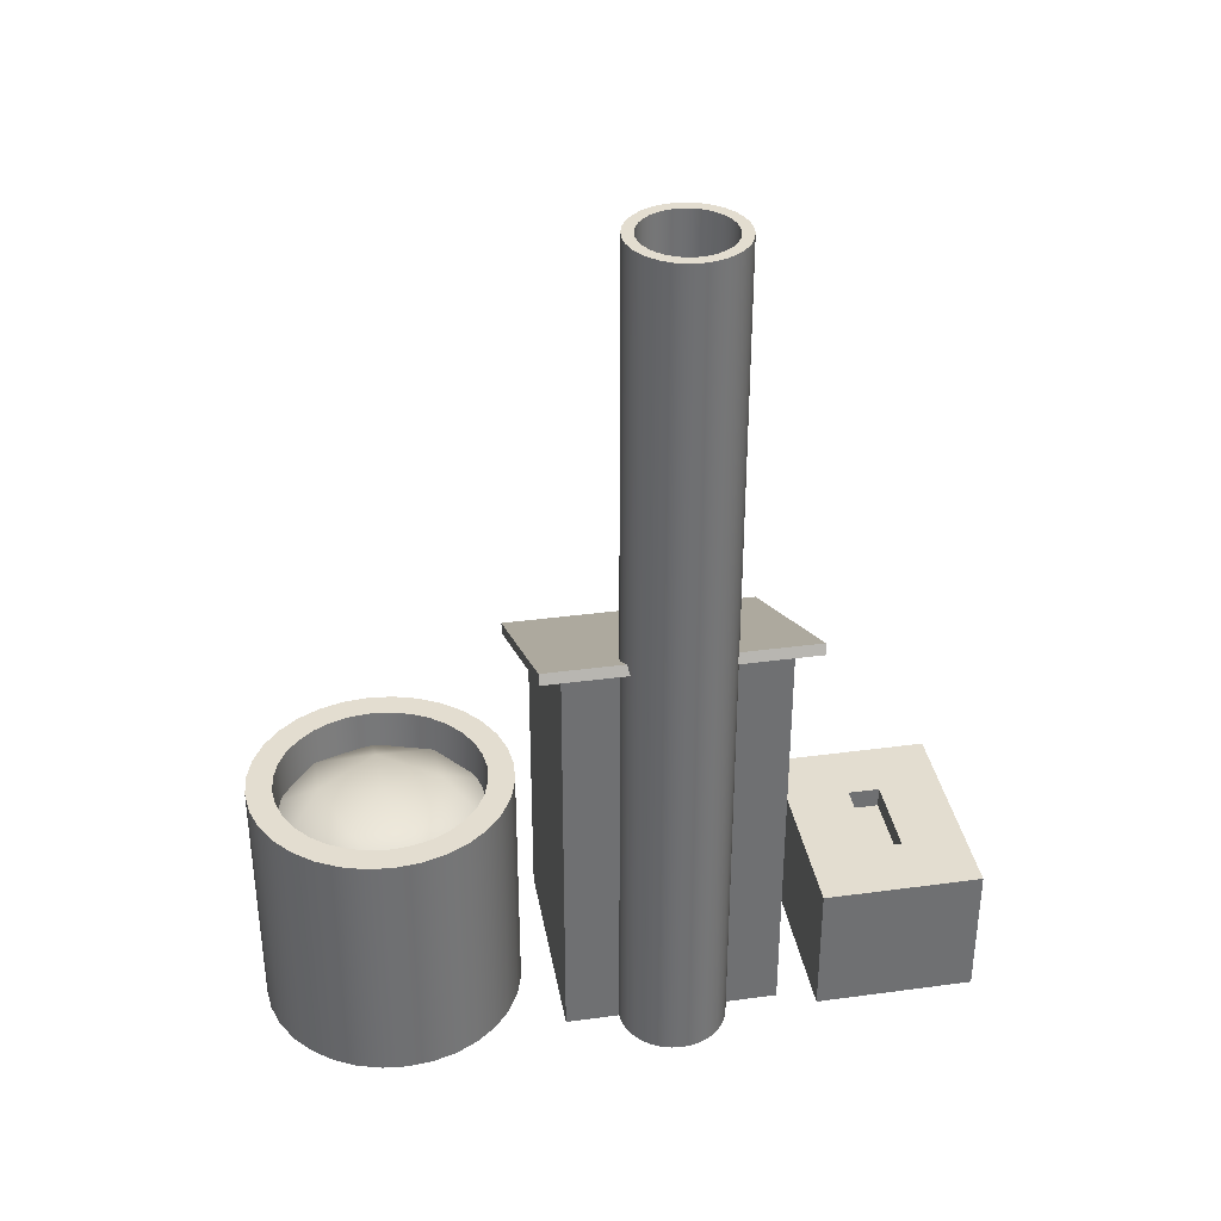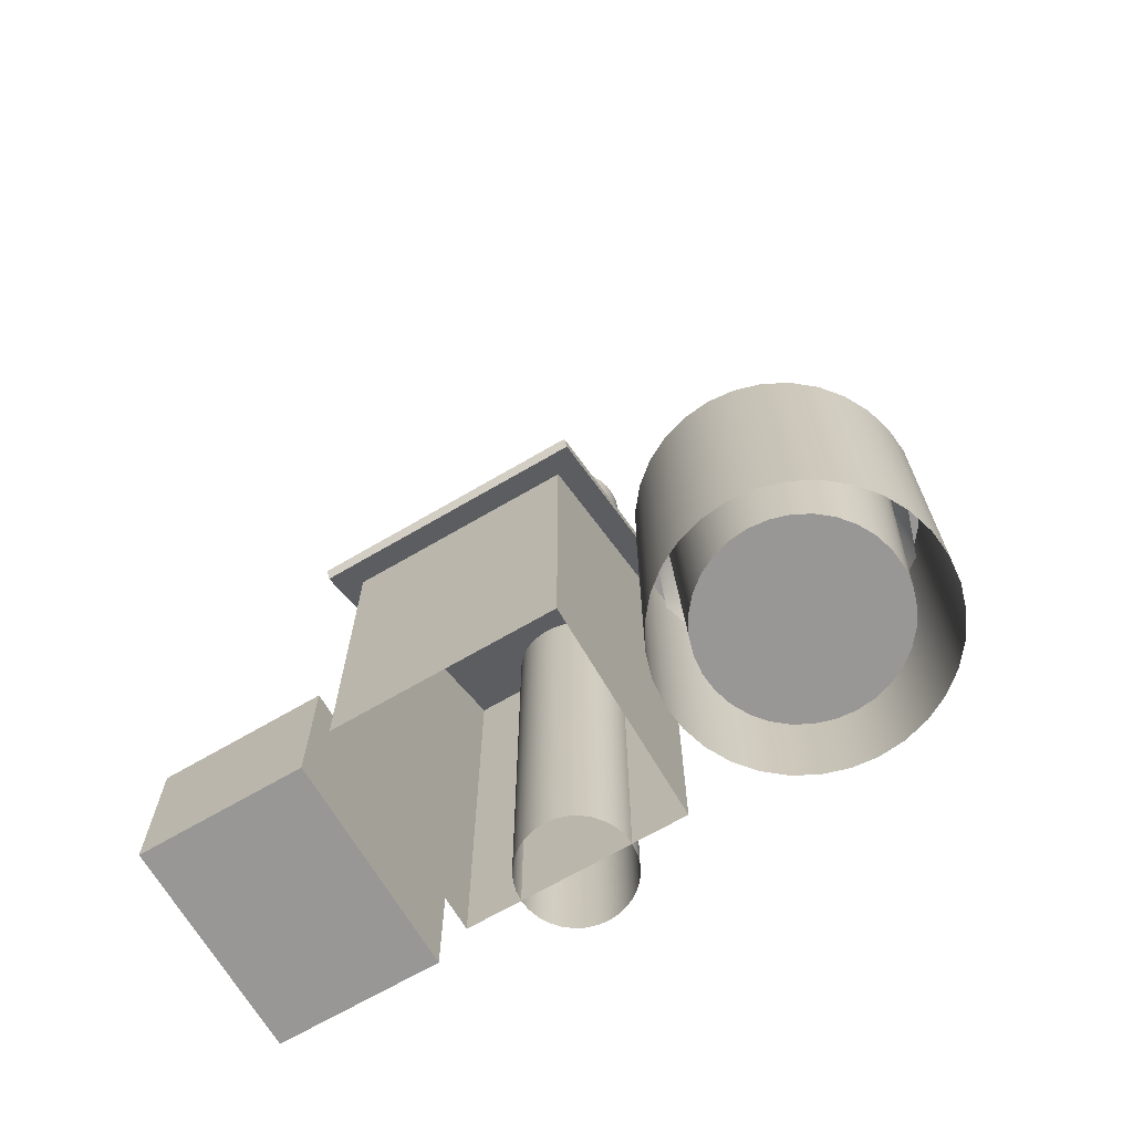
<metadata>
{"format":"obj","ext":"obj","renderer":"f3d","projection":"perspective","resolution":1024,"background":"white","views":[{"elev":35.6,"azim":-100.1,"up":"+Y"},{"elev":-68.3,"azim":120.4,"up":"+Y"}]}
</metadata>
<code>
o BSteelFactory
v 3.31 2.895 2.79
v 3.31 2.895 5.21
v 0.89 4.105 2.79
v 3.355 2.984 2.79
v 0.9347 4.194 2.79
v 3.355 2.984 5.21
v 0.89 4.105 5.21
v 0.9347 4.194 5.21
v 1.454 8 3.646
v 1.383 8 3.717
v 1.516 8 3.722
v 1.198 8 4.49
v 1.178 8 4.392
v 1.1 8 4.5
v 0.6381 8 3.809
v 0.7674 8 3.778
v 0.6843 8 3.722
v 1.562 8 3.809
v 1.47 8 3.847
v 1.59 8 3.902
v 0.7464 8 3.646
v 0.8172 8 3.717
v 0.8222 8 3.584
v 1.002 8 4.49
v 1.022 8 4.392
v 0.9087 8 4.462
v 1.6 8 4
v 1.492 8 4.078
v 1.59 8 4.098
v 0.9087 8 3.538
v 1.022 8 3.608
v 1.002 8 3.51
v 0.8222 8 4.416
v 0.8172 8 4.283
v 0.7464 8 4.354
v 1.562 8 4.191
v 1.433 8 4.222
v 1.516 8 4.278
v 0.6843 8 4.278
v 0.7674 8 4.222
v 0.6381 8 4.191
v 1.198 8 3.51
v 1.253 8 3.63
v 1.291 8 3.538
v 1.454 8 4.354
v 1.383 8 4.283
v 1.378 8 4.416
v 0.6096 8 4.098
v 0.7077 8 4.078
v 0.6 8 4
v 1.378 8 3.584
v 1.291 8 4.462
v 0.6096 8 3.902
v 0.7077 8 3.922
v 1.433 8 3.778
v 1.5 8 4
v 0.9469 8 3.63
v 0.9469 8 4.37
v 1.47 8 4.153
v 1.1 8 3.6
v 1.1 8 3.5
v 1.178 8 3.608
v 0.7304 8 4.153
v 1.322 8 4.333
v 0.7 8 4
v 3.1 3 5
v 3.1 -1e-06 5
v 3.1 3 3
v 3.1 -0 3
v 1.1 4 3
v 1.1 -0 3
v 1.1 4 5
v 0.7 4.3 4
v 0.7077 4.3 4.078
v 0.7077 4.3 3.922
v 1.1 8 4.4
v 0.7304 8 3.847
v 1.492 8 3.922
v 0.8778 8 3.667
v 0.8778 8 4.333
v 1.322 8 3.667
v 1.253 8 4.37
v 1.1 -1e-06 5
v 0.7304 4.3 3.847
v 0.7674 4.3 3.778
v 0.8172 4.3 3.717
v 0.8778 4.3 3.667
v 0.9469 4.3 3.63
v 1.022 4.3 3.608
v 1.1 4.3 3.6
v 1.178 4.3 3.608
v 1.253 4.3 3.63
v 1.322 4.3 3.667
v 1.383 4.3 3.717
v 1.47 4.3 3.847
v 1.433 4.3 3.778
v 0.7674 4.3 4.222
v 0.8172 4.3 4.283
v 0.8778 4.3 4.333
v 1.178 4.3 4.392
v 1.253 4.3 4.37
v 1.322 4.3 4.333
v 1.383 4.3 4.283
v 1.022 4.3 4.392
v 1.1 4.3 4.4
v 1.492 4.3 4.078
v 1.5 4.3 4
v 1.492 4.3 3.922
v 1.433 4.3 4.222
v 1.47 4.3 4.153
v 0.7304 4.3 4.153
v 0.9469 4.3 4.37
v 1.378 8 3.584
v 1.378 8 3.584
v 1.454 8 3.646
v 1.6 8 4
v 1.6 8 4
v 1.59 8 4.098
v 1.291 8 4.462
v 1.291 8 4.462
v 1.198 8 4.49
v 0.6096 8 3.902
v 0.6096 8 3.902
v 0.6381 8 3.809
v 1.1 8 3.5
v 1.1 8 3.5
v 1.198 8 3.51
v 1.516 8 4.278
v 1.516 8 4.278
v 1.454 8 4.354
v 0.6381 8 4.191
v 0.6381 8 4.191
v 0.6096 8 4.098
v 1.6 8 4
v 1.59 8 4.098
v 0.9087 8 3.538
v 0.9087 8 3.538
v 1.002 8 3.51
v 0.8222 8 4.416
v 0.8222 8 4.416
v 0.7464 8 4.354
v 1.516 8 3.722
v 1.516 8 3.722
v 1.562 8 3.809
v 0.6843 8 3.722
v 0.6843 8 3.722
v 0.7464 8 3.646
v 1.1 8 4.5
v 1.1 8 4.5
v 1.002 8 4.49
v 1.291 8 3.538
v 1.291 8 3.538
v 1.378 8 4.416
v 1.378 8 4.416
v 1.002 8 3.51
v 0.6 8 4
v 0.6 8 4
v 1.562 8 4.191
v 1.562 8 4.191
v 0.6843 8 4.278
v 0.6843 8 4.278
v 1.59 8 3.902
v 1.59 8 3.902
v 0.8222 8 3.584
v 0.8222 8 3.584
v 0.9087 8 4.462
v 0.9087 8 4.462
v 1.454 8 3.646
v 1.198 8 4.49
v 0.6381 8 3.809
v 1.198 8 3.51
v 1.454 8 4.354
v 0.6096 8 4.098
v 0.7464 8 4.354
v 1.562 8 3.809
v 0.7464 8 3.646
v 1.002 8 4.49
v 1.562 8 3.809
v 1.59 8 3.902
v 0.9087 8 3.538
v 0.8222 8 4.416
v 1.562 8 4.191
v 0.6843 8 4.278
v 1.198 8 3.51
v 1.454 8 4.354
v 0.6096 8 4.098
v 1.378 8 3.584
v 1.291 8 4.462
v 0.6096 8 3.902
v 1.516 8 3.722
v 0.6843 8 3.722
v 1.1 8 4.5
v 0.8222 8 3.584
v 0.9087 8 4.462
v 1.59 8 4.098
v 1.002 8 3.51
v 0.7464 8 4.354
v 1.1 8 3.5
v 1.516 8 4.278
v 0.6381 8 4.191
v 1.291 8 3.538
v 1.378 8 4.416
v 0.6 8 4
v 1.454 8 3.646
v 1.198 8 4.49
v 0.6381 8 3.809
v 0.7464 8 3.646
v 1.002 8 4.49
v 1.1 -1e-06 3.5
v 1.002 -1e-06 3.51
v 0.9087 -1e-06 3.538
v 0.8222 -1e-06 3.584
v 0.7464 -1e-06 3.646
v 0.6843 -1e-06 3.722
v 0.6381 -1e-06 3.809
v 0.6096 -1e-06 3.902
v 0.6 -1e-06 4
v 0.6096 -1e-06 4.098
v 0.6381 -1e-06 4.191
v 0.6843 -1e-06 4.278
v 0.7464 -1e-06 4.354
v 0.8222 -1e-06 4.416
v 0.9087 -1e-06 4.462
v 1.002 -1e-06 4.49
v 1.1 -1e-06 4.5
v 1.198 -1e-06 4.49
v 1.291 -1e-06 4.462
v 1.378 -1e-06 4.416
v 1.454 -1e-06 4.354
v 1.516 -1e-06 4.278
v 1.562 -1e-06 4.191
v 1.59 -1e-06 4.098
v 1.6 -1e-06 4
v 1.59 -1e-06 3.902
v 1.562 -1e-06 3.809
v 1.516 -1e-06 3.722
v 1.454 -1e-06 3.646
v 1.378 -1e-06 3.584
v 1.291 -1e-06 3.538
v 1.198 -1e-06 3.51
v 2.304 2.018 2.436
v 2.757 2.057 2.05
v 2.179 2.22 2.05
v 1.204 2.018 2.078
v 1.711 2.057 2.39
v 1.532 2.22 1.84
v 1.204 2.018 0.9217
v 1.064 2.057 1.5
v 1.532 2.22 1.16
v 2.304 2.018 0.5643
v 1.711 2.057 0.6101
v 2.179 2.22 0.95
v 2.984 2.018 1.5
v 2.757 2.057 0.95
v 2.578 2.22 1.5
v 3.046 1.795 1.84
v 3.046 1.795 1.16
v 2 1.795 2.6
v 2.647 1.795 2.39
v 0.9538 1.795 1.84
v 1.353 1.795 2.39
v 1.353 1.795 0.6101
v 0.9538 1.795 1.16
v 2.647 1.795 0.6101
v 2 1.795 0.4
v 2 2.295 1.5
v 2.169 0.2 0.6526
v 2 0.2 0.636
v 2.331 0.2 0.7018
v 1.766 2.4 0.3231
v 1.541 2.4 0.3913
v 1.813 2.4 0.5584
v 1.151 2.4 2.349
v 1.333 2.4 2.498
v 1.321 2.4 2.179
v 3.177 2.4 1.734
v 3.2 2.4 1.5
v 2.96 2.4 1.5
v 0.8231 2.4 1.734
v 0.8913 2.4 1.959
v 1.058 2.4 1.687
v 2.849 2.4 2.349
v 2.998 2.4 2.167
v 2.798 2.4 2.033
v 0.8913 2.4 1.041
v 0.8231 2.4 1.266
v 1.113 2.4 1.133
v 2.849 2.4 0.6515
v 2.667 2.4 0.5022
v 2.533 2.4 0.7018
v 2.234 2.4 2.677
v 2.459 2.4 2.609
v 2.187 2.4 2.442
v 1.333 2.4 0.5022
v 1.151 2.4 0.6515
v 1.467 2.4 0.7018
v 1.541 2.4 2.609
v 1.766 2.4 2.677
v 1.633 2.4 2.387
v 3.177 2.4 1.266
v 3.109 2.4 1.041
v 2.942 2.4 1.313
v 2 2.4 0.3
v 2 2.4 0.54
v 1.002 2.4 2.167
v 1.202 2.4 2.033
v 3.109 2.4 1.959
v 2.887 2.4 1.867
v 0.8 2.4 1.5
v 1.04 2.4 1.5
v 2.459 2.4 0.3913
v 2.234 2.4 0.3231
v 2.367 2.4 0.6131
v 2.667 2.4 2.498
v 2.533 2.4 2.298
v 1.002 2.4 0.8333
v 1.202 2.4 0.9667
v 2.998 2.4 0.8333
v 2.798 2.4 0.9667
v 2 2.4 2.7
v 1.633 2.4 0.6131
v 1.467 2.4 2.298
v 1.113 2.4 1.867
v 1.058 2.4 1.313
v 2.367 2.4 2.387
v 1.321 2.4 0.8212
v 2 2.4 2.46
v 1.831 0.2 0.6526
v 1.669 0.2 0.7018
v 1.52 0.2 0.7816
v 1.389 0.2 0.8891
v 1.282 0.2 1.02
v 1.202 0.2 1.169
v 1.153 0.2 1.331
v 1.136 0.2 1.5
v 1.153 0.2 1.669
v 1.202 0.2 1.831
v 1.282 0.2 1.98
v 2 0.2 2.364
v 1.669 0.2 2.298
v 1.831 0.2 2.347
v 2.169 0.2 2.347
v 1.52 0.2 2.218
v 2.48 0.2 2.218
v 2.331 0.2 2.298
v 2.48 0.2 0.7816
v 1.389 0.2 2.111
v 2.611 0.2 2.111
v 2.718 0.2 1.98
v 2.798 0.2 1.831
v 2.864 0.2 1.5
v 2.847 0.2 1.669
v 2.611 0.2 0.8891
v 2.847 0.2 1.331
v 2.798 0.2 1.169
v 2.718 0.2 1.02
v 2.942 2.4 1.687
v 2.679 2.4 2.179
v 2.679 2.4 0.8212
v 1.813 2.4 2.442
v 2.887 2.4 1.133
v 2.187 2.4 0.5584
v 2 -0 0.3
v 2.234 -0 0.3231
v 2.459 -0 0.3913
v 2.667 -0 0.5022
v 2.849 -0 0.6515
v 2.998 -0 0.8333
v 3.109 -0 1.041
v 3.177 -0 1.266
v 3.2 -0 1.5
v 3.177 -0 1.734
v 3.109 -0 1.959
v 2.998 -0 2.167
v 2.849 -0 2.349
v 2.667 -0 2.498
v 2.459 -0 2.609
v 2.234 -0 2.677
v 2 -0 2.7
v 1.766 -0 2.677
v 1.541 -0 2.609
v 1.333 -0 2.498
v 1.151 -0 2.349
v 1.002 -0 2.167
v 0.8913 -0 1.959
v 0.8231 -0 1.734
v 0.8 -0 1.5
v 0.8231 -0 1.266
v 0.8913 -0 1.041
v 1.002 -0 0.8333
v 1.151 -0 0.6515
v 1.333 -0 0.5022
v 1.541 -0 0.3913
v 1.766 -0 0.3231
v 2.95 1.3 6.85
v 0.95 1.3 6.85
v 2.95 -1e-06 6.85
v 0.95 1.3 5.35
v 0.95 -1e-06 6.85
v 2.95 1.3 5.35
v 0.95 -1e-06 5.35
v 2.95 -1e-06 5.35
v 2.35 1.3 5.95
v 2.35 1.3 6.25
v 1.55 1.3 6.25
v 1.55 1.3 5.95
v 2.35 1.1 6.25
v 2.35 1.1 5.95
v 1.55 1.1 5.95
v 1.55 1.1 6.25
v 3.1 -0 3
v 3.1 -1e-06 5
f 1 2 3
f 4 5 6
f 7 2 8
f 1 3 4
f 3 7 5
f 2 1 6
f 2 7 3
f 5 8 6
f 2 6 8
f 3 5 4
f 7 8 5
f 1 4 6
f 241 242 243
f 244 245 246
f 247 248 249
f 250 251 252
f 253 254 255
f 256 257 253
f 258 259 241
f 260 261 244
f 262 263 247
f 264 265 250
f 259 242 241
f 259 256 242
f 256 253 242
f 261 245 244
f 261 258 245
f 258 241 245
f 263 248 247
f 263 260 248
f 260 244 248
f 265 251 250
f 265 262 251
f 262 247 251
f 257 254 253
f 257 264 254
f 264 250 254
f 243 255 266
f 243 242 255
f 242 253 255
f 246 243 266
f 246 245 243
f 245 241 243
f 249 246 266
f 249 248 246
f 248 244 246
f 252 249 266
f 252 251 249
f 251 247 249
f 255 252 266
f 255 254 252
f 254 250 252
f 267 268 269
f 270 271 272
f 273 274 275
f 276 277 278
f 279 280 281
f 282 283 284
f 285 286 287
f 288 289 290
f 291 292 293
f 294 295 296
f 297 298 299
f 300 301 302
f 303 270 304
f 305 273 306
f 307 276 308
f 309 279 310
f 311 312 313
f 314 282 315
f 316 285 317
f 318 288 319
f 320 291 293
f 271 294 321
f 274 297 322
f 312 303 304
f 277 300 278
f 280 305 323
f 283 307 284
f 286 309 324
f 289 311 290
f 292 314 325
f 295 316 326
f 298 320 327
f 301 318 319
f 268 328 269
f 328 329 269
f 329 330 269
f 330 331 269
f 331 332 269
f 332 333 269
f 333 334 269
f 334 335 269
f 335 336 269
f 336 337 269
f 337 338 269
f 339 340 341
f 342 340 339
f 342 343 340
f 344 342 345
f 344 343 342
f 269 338 346
f 338 347 346
f 347 343 344
f 347 344 348
f 347 348 349
f 347 349 350
f 351 350 352
f 347 350 351
f 346 347 353
f 347 351 353
f 351 354 353
f 354 355 356
f 353 354 356
f 271 321 272
f 274 322 275
f 357 276 278
f 280 323 281
f 358 282 284
f 286 324 287
f 359 288 290
f 292 325 293
f 295 326 296
f 298 360 299
f 301 361 302
f 270 272 304
f 273 275 306
f 276 357 308
f 279 281 310
f 312 362 313
f 282 358 315
f 285 287 317
f 288 359 319
f 327 320 293
f 294 296 321
f 297 299 322
f 362 312 304
f 300 302 278
f 305 306 323
f 307 308 284
f 309 310 324
f 311 313 290
f 314 315 325
f 316 317 326
f 360 298 327
f 361 301 319
f 395 396 397
f 396 398 399
f 398 400 401
f 400 395 402
f 397 399 402
f 400 398 403
f 395 400 404
f 396 395 405
f 398 396 406
f 404 403 407
f 403 406 408
f 406 405 409
f 405 404 410
f 407 408 410
f 396 399 397
f 398 401 399
f 400 402 401
f 395 397 402
f 399 401 402
f 398 406 403
f 400 403 404
f 395 404 405
f 396 405 406
f 403 408 407
f 406 409 408
f 405 410 409
f 404 407 410
f 408 409 410
f 363 303 364
f 364 312 365
f 365 311 366
f 366 289 367
f 367 288 368
f 368 318 369
f 369 301 370
f 370 300 371
f 371 277 372
f 372 276 373
f 373 307 374
f 374 283 375
f 375 282 376
f 376 314 377
f 377 292 378
f 378 291 379
f 379 320 380
f 380 298 381
f 381 297 382
f 382 274 383
f 383 273 384
f 384 305 385
f 385 280 386
f 386 279 387
f 387 309 388
f 388 286 389
f 389 285 390
f 390 316 391
f 391 295 392
f 392 294 393
f 394 270 363
f 393 271 394
f 321 296 329
f 322 299 343
f 278 302 351
f 326 317 331
f 360 327 341
f 361 319 355
f 287 324 333
f 359 290 353
f 293 325 342
f 310 281 335
f 313 362 269
f 315 358 344
f 323 306 337
f 284 308 349
f 272 321 328
f 275 322 347
f 357 278 352
f 296 326 330
f 299 360 340
f 302 361 354
f 317 287 332
f 319 359 356
f 327 293 339
f 324 310 334
f 290 313 346
f 325 315 345
f 281 323 336
f 362 304 267
f 358 284 348
f 304 272 268
f 306 275 338
f 308 357 350
f 303 312 364
f 312 311 365
f 311 289 366
f 289 288 367
f 288 318 368
f 318 301 369
f 301 300 370
f 300 277 371
f 277 276 372
f 276 307 373
f 307 283 374
f 283 282 375
f 282 314 376
f 314 292 377
f 292 291 378
f 291 320 379
f 320 298 380
f 298 297 381
f 297 274 382
f 274 273 383
f 273 305 384
f 305 280 385
f 280 279 386
f 279 309 387
f 309 286 388
f 286 285 389
f 285 316 390
f 316 295 391
f 295 294 392
f 294 271 393
f 270 303 363
f 271 270 394
f 296 330 329
f 299 340 343
f 302 354 351
f 317 332 331
f 327 339 341
f 319 356 355
f 324 334 333
f 290 346 353
f 325 345 342
f 281 336 335
f 362 267 269
f 358 348 344
f 306 338 337
f 308 350 349
f 321 329 328
f 322 343 347
f 278 351 352
f 326 331 330
f 360 341 340
f 361 355 354
f 287 333 332
f 359 353 356
f 293 342 339
f 310 335 334
f 313 269 346
f 315 344 345
f 323 337 336
f 304 268 267
f 284 349 348
f 272 328 268
f 275 347 338
f 357 352 350
f 9 10 11
f 12 13 14
f 15 16 17
f 18 19 20
f 21 22 23
f 24 25 26
f 27 28 29
f 30 31 32
f 33 34 35
f 36 37 38
f 39 40 41
f 42 43 44
f 45 46 47
f 48 49 50
f 51 10 9
f 52 13 12
f 53 54 15
f 11 55 18
f 17 16 21
f 14 25 24
f 20 56 27
f 23 57 30
f 26 58 33
f 29 59 36
f 32 60 61
f 35 34 39
f 61 62 42
f 38 37 45
f 41 63 48
f 44 43 51
f 47 64 52
f 50 65 53
f 66 67 68
f 68 69 70
f 70 71 72
f 72 67 66
f 73 74 75
f 11 10 55
f 14 13 76
f 77 16 15
f 20 19 78
f 23 22 79
f 26 25 58
f 56 28 27
f 57 31 30
f 80 34 33
f 59 37 36
f 41 40 63
f 62 43 42
f 47 46 64
f 50 49 65
f 81 10 51
f 82 13 52
f 15 54 77
f 18 55 19
f 21 16 22
f 76 25 14
f 78 56 20
f 79 57 23
f 33 58 80
f 28 59 29
f 31 60 32
f 39 34 40
f 60 62 61
f 45 37 46
f 48 63 49
f 51 43 81
f 52 64 82
f 53 65 54
f 68 67 69
f 70 69 71
f 72 71 83
f 83 67 72
f 75 74 84
f 84 74 85
f 85 74 86
f 86 74 87
f 87 74 88
f 88 74 89
f 89 74 90
f 90 74 91
f 91 74 92
f 92 74 93
f 93 74 94
f 94 95 96
f 74 95 94
f 97 98 99
f 100 101 102
f 100 102 103
f 104 105 100
f 104 100 103
f 106 107 108
f 109 110 106
f 109 106 108
f 111 97 74
f 97 99 74
f 74 99 95
f 108 103 109
f 108 104 103
f 95 99 108
f 108 112 104
f 99 112 108
f 113 114 115
f 116 117 118
f 119 120 121
f 122 123 124
f 125 126 127
f 128 129 130
f 131 132 133
f 134 116 135
f 136 137 138
f 139 140 141
f 142 143 144
f 145 146 147
f 148 149 150
f 151 152 113
f 153 154 119
f 138 155 125
f 156 157 122
f 158 159 128
f 160 161 131
f 162 163 134
f 164 165 136
f 166 167 139
f 115 168 142
f 121 169 148
f 124 170 145
f 127 171 151
f 130 172 153
f 133 173 156
f 135 118 158
f 141 174 160
f 144 175 162
f 147 176 164
f 150 177 166
f 178 18 179
f 137 180 155
f 140 181 174
f 159 182 129
f 161 183 132
f 171 184 152
f 172 185 154
f 173 186 157
f 114 187 168
f 120 188 169
f 123 189 170
f 143 190 175
f 146 191 176
f 149 192 177
f 163 179 116
f 165 193 137
f 167 194 140
f 118 195 159
f 155 196 126
f 174 197 161
f 126 198 171
f 129 199 172
f 132 200 173
f 152 201 114
f 154 202 120
f 157 203 123
f 168 204 143
f 169 205 149
f 170 206 146
f 175 178 163
f 176 207 165
f 177 208 167
f 207 21 193
f 208 24 194
f 117 27 195
f 180 30 196
f 181 33 197
f 182 36 199
f 183 39 200
f 184 42 201
f 185 45 202
f 186 48 203
f 9 204 51
f 188 52 205
f 189 53 206
f 190 11 178
f 191 17 207
f 192 14 208
f 179 20 117
f 193 23 180
f 194 26 181
f 195 29 182
f 196 32 198
f 197 35 183
f 198 61 184
f 199 38 185
f 200 41 186
f 201 44 187
f 202 47 188
f 203 50 189
f 11 190 9
f 205 12 192
f 206 15 191
f 115 114 168
f 118 117 195
f 121 120 169
f 124 123 170
f 127 126 171
f 130 129 172
f 133 132 173
f 135 116 118
f 138 137 155
f 141 140 174
f 144 143 175
f 147 146 176
f 150 149 177
f 113 152 114
f 119 154 120
f 125 155 126
f 122 157 123
f 128 159 129
f 131 161 132
f 134 163 116
f 136 165 137
f 139 167 140
f 142 168 143
f 148 169 149
f 145 170 146
f 151 171 152
f 153 172 154
f 156 173 157
f 158 118 159
f 160 174 161
f 162 175 163
f 164 176 165
f 166 177 167
f 179 18 20
f 155 180 196
f 174 181 197
f 129 182 199
f 132 183 200
f 152 184 201
f 154 185 202
f 157 186 203
f 168 187 204
f 169 188 205
f 170 189 206
f 175 190 178
f 176 191 207
f 177 192 208
f 116 179 117
f 137 193 180
f 140 194 181
f 159 195 182
f 126 196 198
f 161 197 183
f 171 198 184
f 172 199 185
f 173 200 186
f 114 201 187
f 120 202 188
f 123 203 189
f 143 204 190
f 149 205 192
f 146 206 191
f 163 178 179
f 165 207 193
f 167 208 194
f 193 21 23
f 194 24 26
f 195 27 29
f 196 30 32
f 197 33 35
f 199 36 38
f 200 39 41
f 201 42 44
f 202 45 47
f 203 48 50
f 51 204 187
f 205 52 12
f 206 53 15
f 178 11 18
f 207 17 21
f 208 14 24
f 117 20 27
f 180 23 30
f 181 26 33
f 182 29 36
f 198 32 61
f 183 35 39
f 184 61 42
f 185 38 45
f 186 41 48
f 187 44 51
f 188 47 52
f 189 50 53
f 9 190 204
f 192 12 14
f 191 15 17
f 209 210 125
f 210 211 138
f 211 212 136
f 212 213 164
f 213 214 147
f 214 215 145
f 215 216 124
f 216 217 122
f 217 218 156
f 218 219 133
f 219 220 131
f 220 221 160
f 221 222 141
f 222 223 139
f 223 224 166
f 224 225 150
f 225 226 148
f 226 227 121
f 227 228 119
f 228 229 153
f 229 230 130
f 230 231 128
f 231 232 158
f 232 233 135
f 233 234 134
f 234 235 162
f 235 236 144
f 236 237 142
f 237 238 115
f 238 239 113
f 240 209 127
f 239 240 151
f 43 92 81
f 64 102 82
f 65 73 54
f 10 94 55
f 13 100 76
f 77 84 16
f 19 95 78
f 22 86 79
f 25 104 58
f 56 107 28
f 57 88 31
f 80 99 34
f 59 110 37
f 40 97 63
f 62 91 43
f 46 103 64
f 49 74 65
f 81 93 10
f 82 101 13
f 54 75 77
f 55 96 19
f 16 85 22
f 76 105 25
f 78 108 56
f 79 87 57
f 58 112 80
f 28 106 59
f 31 89 60
f 34 98 40
f 60 90 62
f 37 109 46
f 63 111 49
f 125 210 138
f 138 211 136
f 136 212 164
f 164 213 147
f 147 214 145
f 145 215 124
f 124 216 122
f 122 217 156
f 156 218 133
f 133 219 131
f 131 220 160
f 160 221 141
f 141 222 139
f 139 223 166
f 166 224 150
f 150 225 148
f 148 226 121
f 121 227 119
f 119 228 153
f 153 229 130
f 130 230 128
f 128 231 158
f 158 232 135
f 135 233 134
f 134 234 162
f 162 235 144
f 144 236 142
f 142 237 115
f 115 238 113
f 113 239 151
f 127 209 125
f 151 240 127
f 81 92 93
f 82 102 101
f 54 73 75
f 55 94 96
f 76 100 105
f 16 84 85
f 78 95 108
f 79 86 87
f 58 104 112
f 28 107 106
f 31 88 89
f 34 99 98
f 37 110 109
f 63 97 111
f 43 91 92
f 64 103 102
f 65 74 73
f 10 93 94
f 13 101 100
f 77 75 84
f 19 96 95
f 22 85 86
f 25 105 104
f 56 108 107
f 57 87 88
f 80 112 99
f 59 106 110
f 60 89 90
f 40 98 97
f 62 90 91
f 46 109 103
f 49 111 74
l 411 412

</code>
